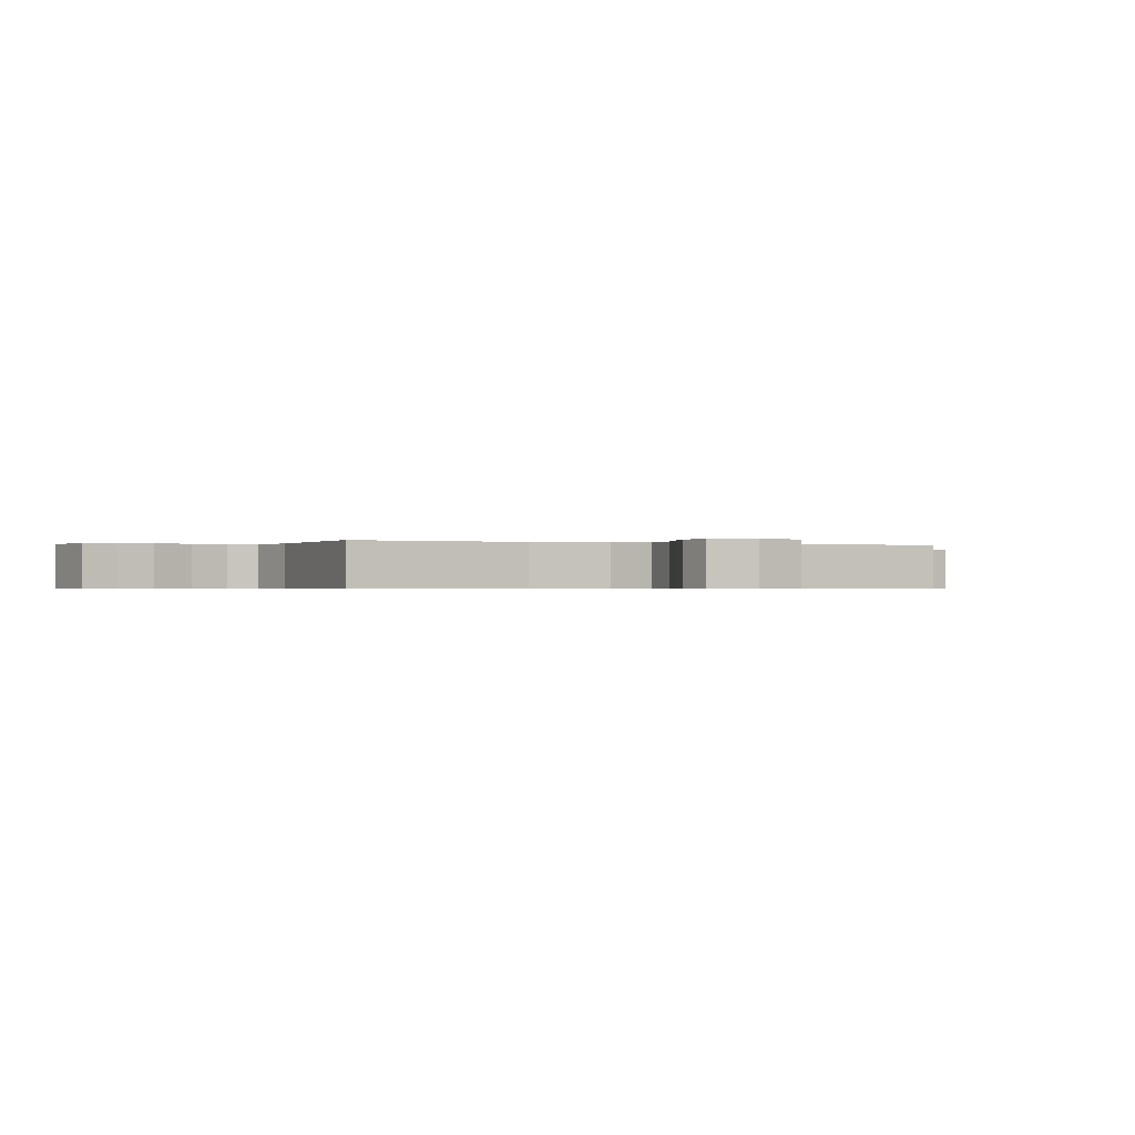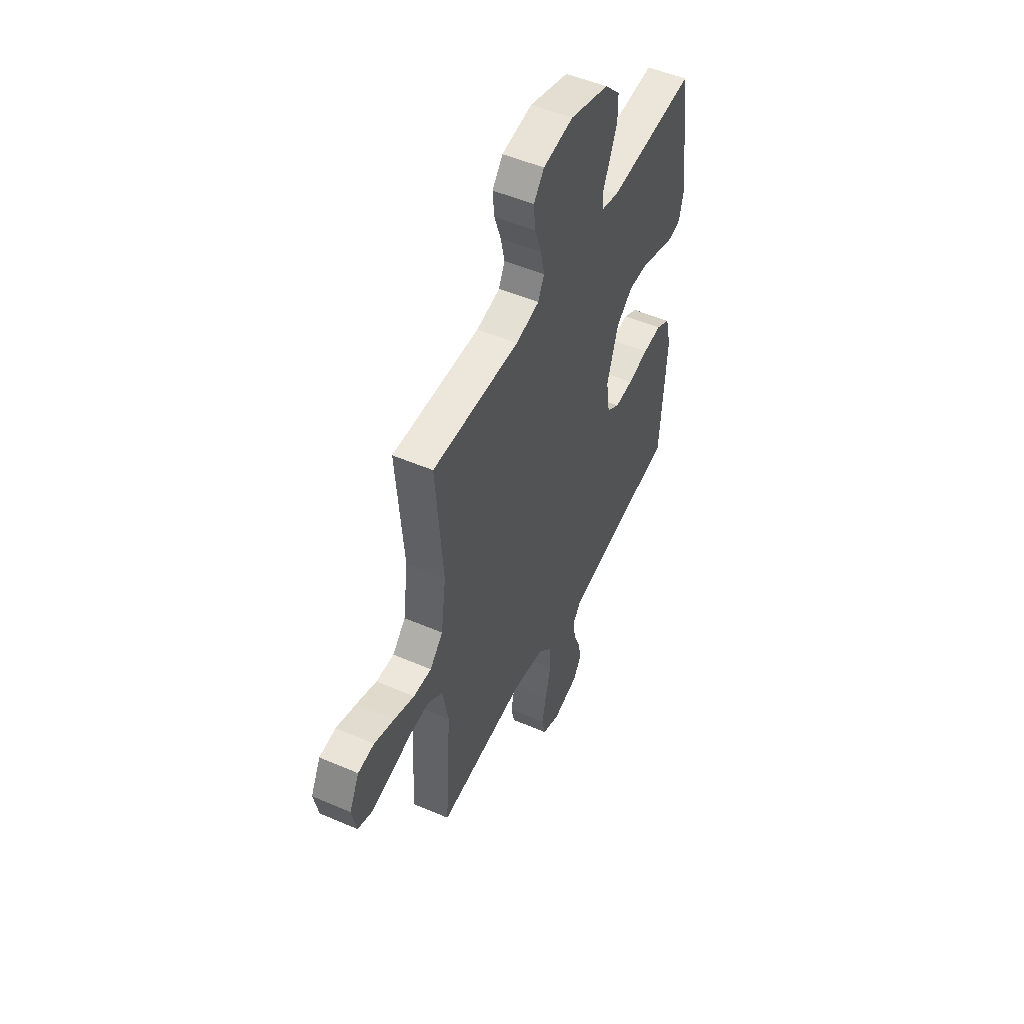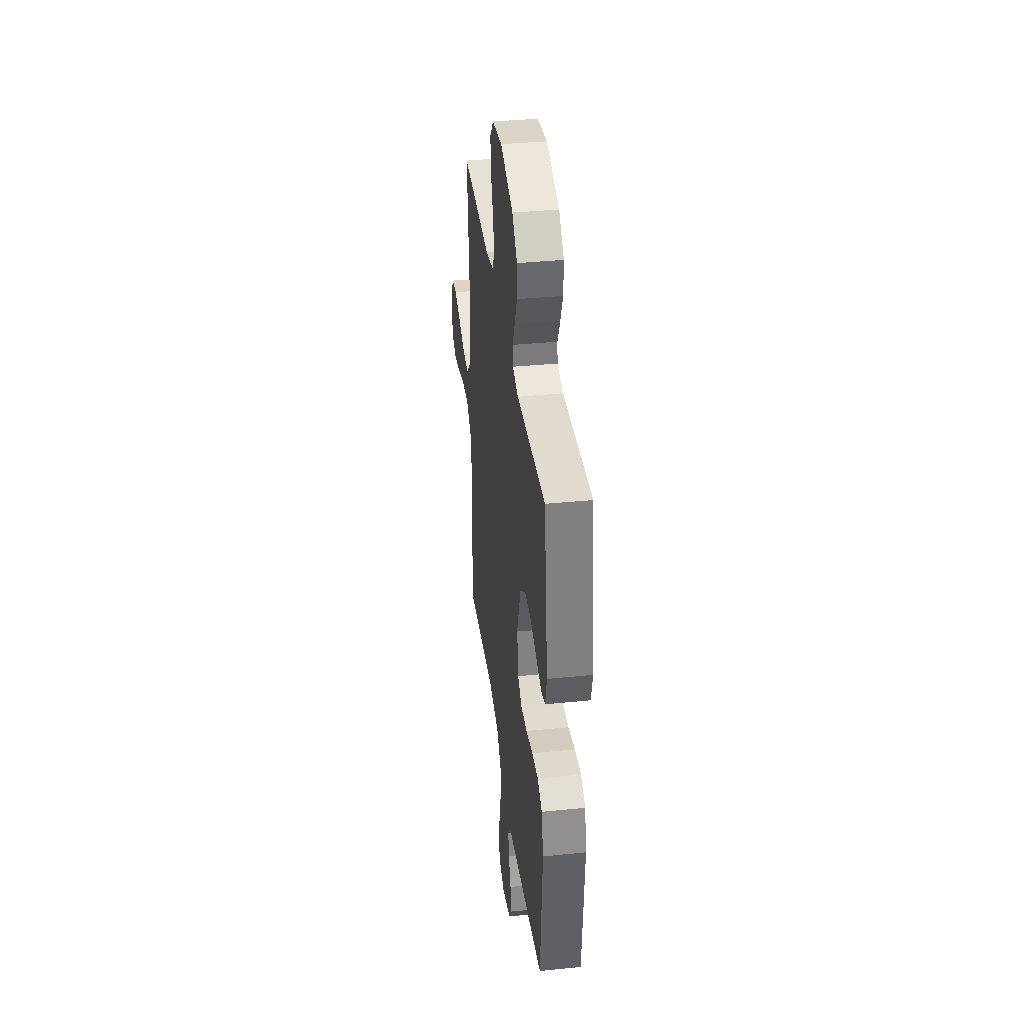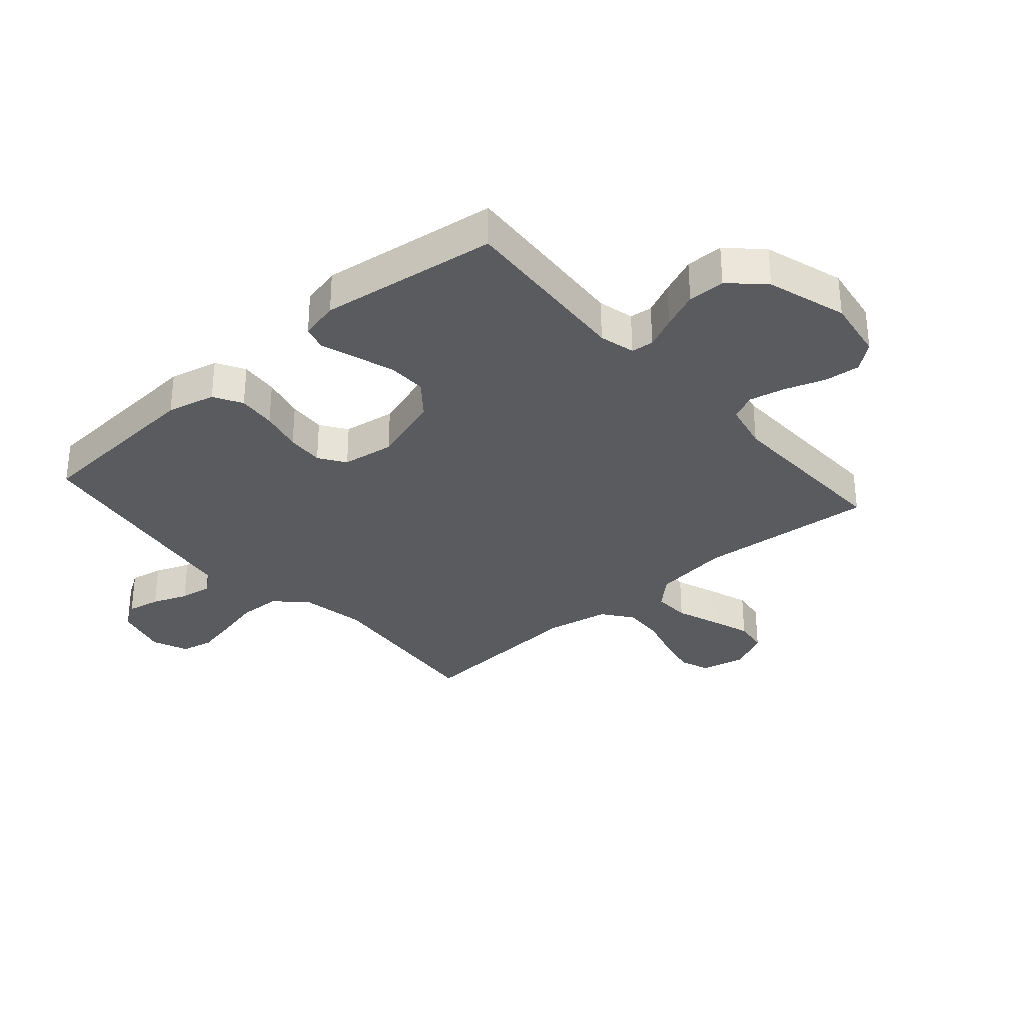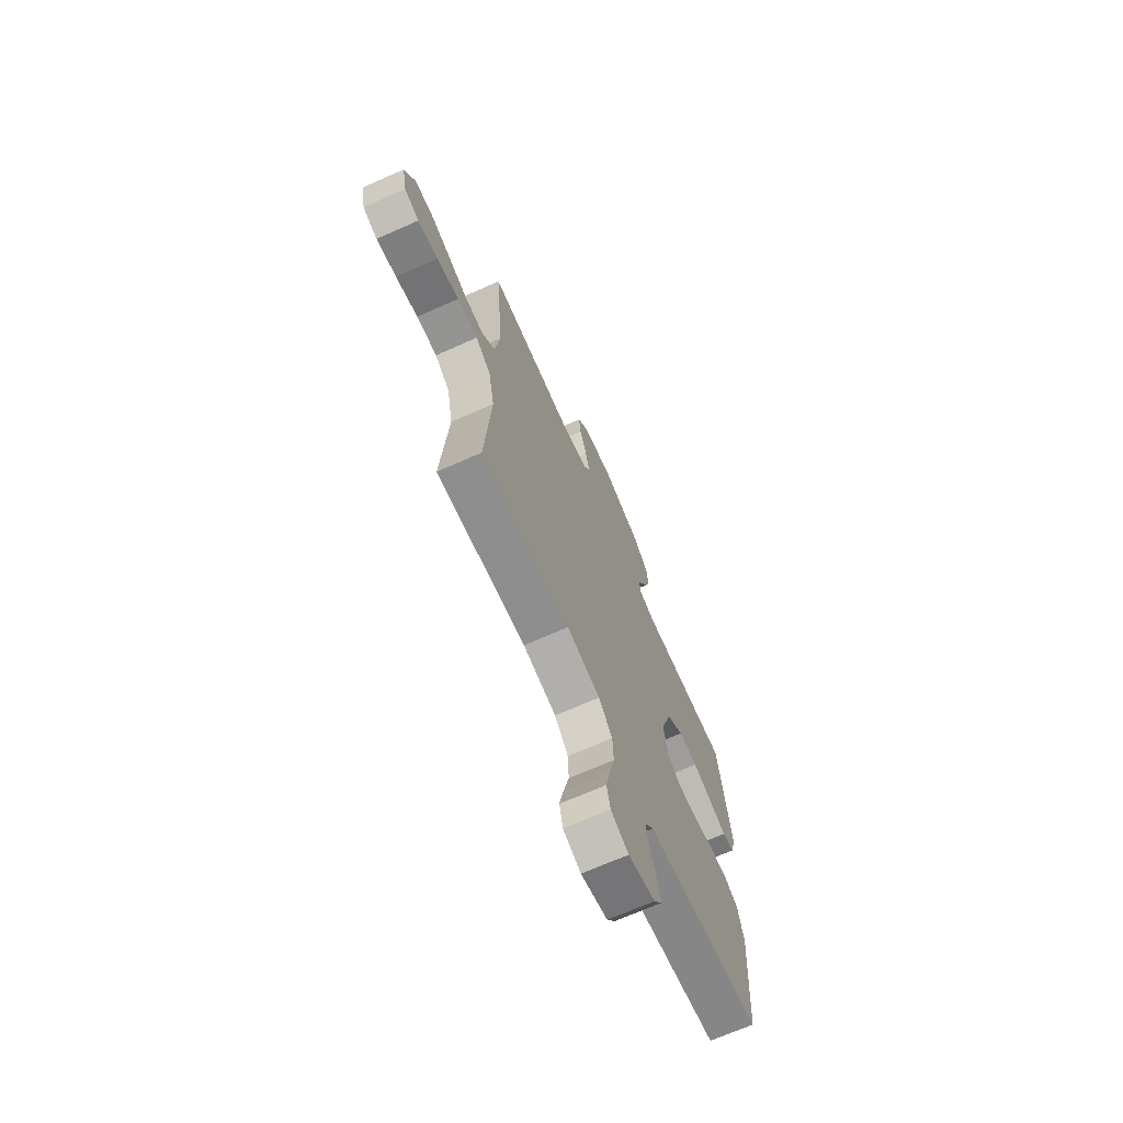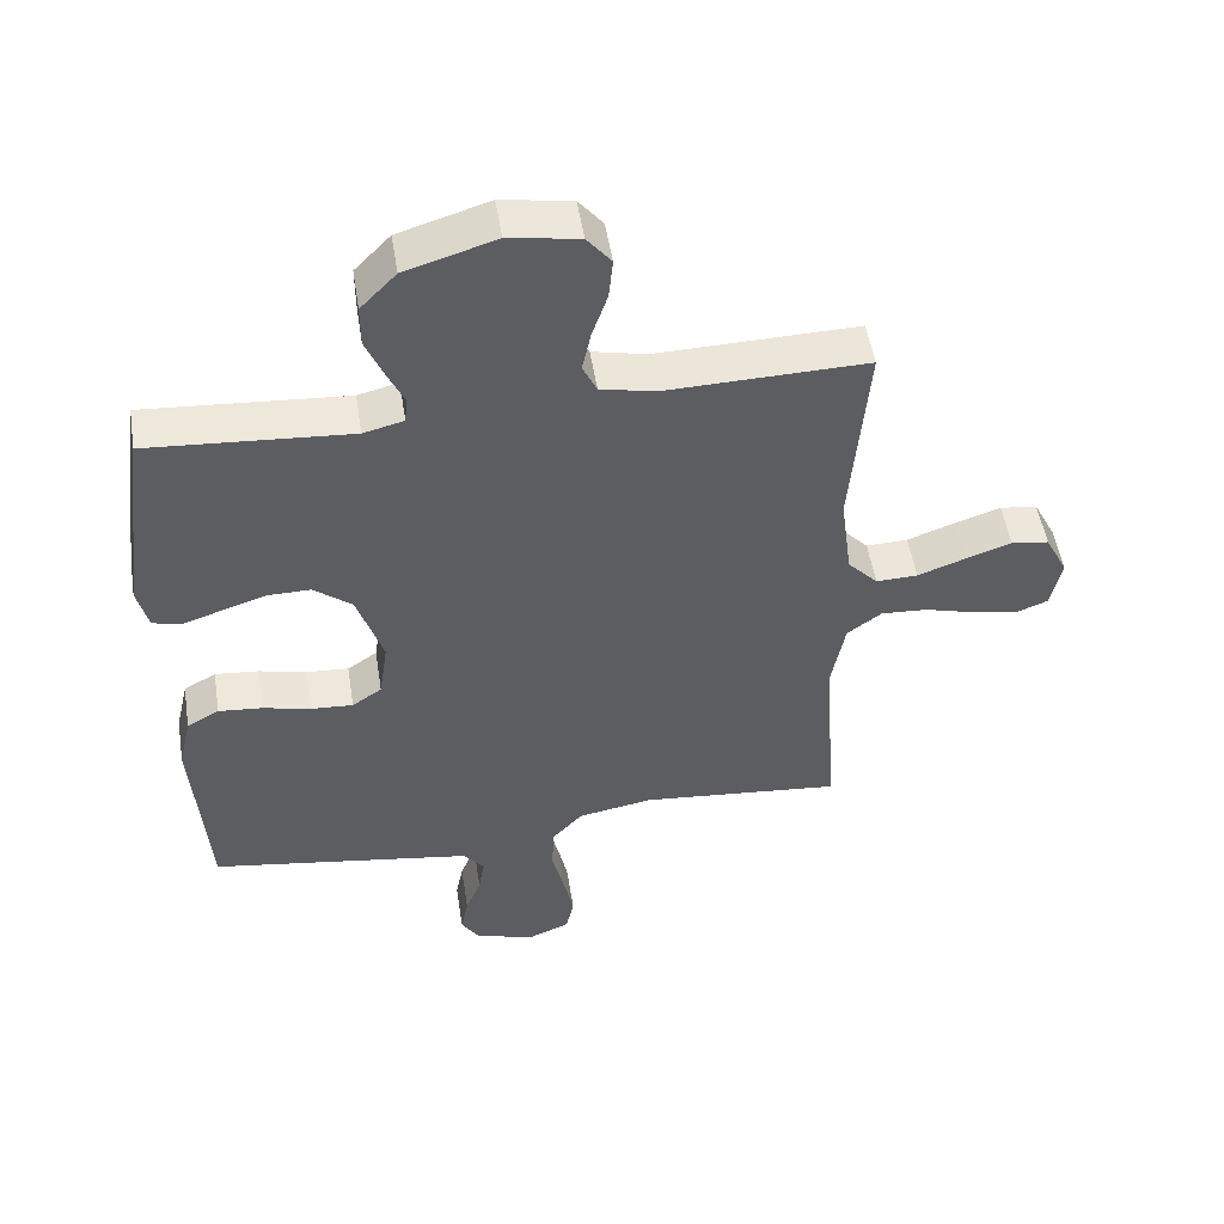
<metadata>
{"format":"obj","ext":"obj","renderer":"f3d","projection":"perspective","resolution":1024,"background":"white","views":[{"elev":-0.5,"azim":65.4,"up":"+Y"},{"elev":50.9,"azim":115.2,"up":"+Z"},{"elev":37.9,"azim":-97.3,"up":"+Z"},{"elev":-32.1,"azim":-48.8,"up":"+Y"},{"elev":-69.9,"azim":113.8,"up":"+Z"},{"elev":51.5,"azim":-9.0,"up":"+Z"}]}
</metadata>
<code>
v -0.5 0.07 -0.5
v -0.521 0.07 -0.2
v -0.502 0.07 -0.118
v -0.454 0.07 -0.091
v -0.389 0.07 -0.097
v -0.318 0.07 -0.114
v -0.255 0.07 -0.118
v -0.211 0.07 -0.088
v -0.198 0.07 0
v -0.236 0.07 0.119
v -0.293 0.07 0.165
v -0.358 0.07 0.164
v -0.425 0.07 0.142
v -0.483 0.07 0.123
v -0.524 0.07 0.134
v -0.54 0.07 0.2
v -0.5 0.07 0.5
v -0.2 0.07 0.478
v -0.14 0.07 0.493
v -0.136 0.07 0.531
v -0.161 0.07 0.585
v -0.187 0.07 0.647
v -0.187 0.07 0.71
v -0.134 0.07 0.765
v 0 0.07 0.806
v 0.104 0.07 0.789
v 0.14 0.07 0.744
v 0.134 0.07 0.683
v 0.111 0.07 0.616
v 0.098 0.07 0.555
v 0.119 0.07 0.511
v 0.2 0.07 0.493
v 0.5 0.07 0.5
v 0.475 0.07 0.2
v 0.492 0.07 0.072
v 0.537 0.07 0.024
v 0.599 0.07 0.026
v 0.67 0.07 0.052
v 0.738 0.07 0.075
v 0.794 0.07 0.067
v 0.828 0.07 0
v 0.812 0.07 -0.076
v 0.763 0.07 -0.095
v 0.695 0.07 -0.081
v 0.62 0.07 -0.06
v 0.551 0.07 -0.056
v 0.5 0.07 -0.094
v 0.48 0.07 -0.2
v 0.5 0.07 -0.5
v 0.2 0.07 -0.471
v 0.088 0.07 -0.491
v 0.042 0.07 -0.541
v 0.039 0.07 -0.611
v 0.057 0.07 -0.687
v 0.072 0.07 -0.758
v 0.06 0.07 -0.812
v 0 0.07 -0.837
v -0.09 0.07 -0.813
v -0.118 0.07 -0.769
v -0.107 0.07 -0.713
v -0.084 0.07 -0.654
v -0.075 0.07 -0.601
v -0.105 0.07 -0.562
v -0.2 0.07 -0.547
v -0.5 0 -0.5
v -0.521 0 -0.2
v -0.502 0 -0.118
v -0.454 0 -0.091
v -0.389 0 -0.097
v -0.318 0 -0.114
v -0.255 0 -0.118
v -0.211 0 -0.088
v -0.198 0 0
v -0.236 0 0.119
v -0.293 0 0.165
v -0.358 0 0.164
v -0.425 0 0.142
v -0.483 0 0.123
v -0.524 0 0.134
v -0.54 0 0.2
v -0.5 0 0.5
v -0.2 0 0.478
v -0.14 0 0.493
v -0.136 0 0.531
v -0.161 0 0.585
v -0.187 0 0.647
v -0.187 0 0.71
v -0.134 0 0.765
v 0 0 0.806
v 0.104 0 0.789
v 0.14 0 0.744
v 0.134 0 0.683
v 0.111 0 0.616
v 0.098 0 0.555
v 0.119 0 0.511
v 0.2 0 0.493
v 0.5 0 0.5
v 0.475 0 0.2
v 0.492 0 0.072
v 0.537 0 0.024
v 0.599 0 0.026
v 0.67 0 0.052
v 0.738 0 0.075
v 0.794 0 0.067
v 0.828 0 0
v 0.812 0 -0.076
v 0.763 0 -0.095
v 0.695 0 -0.081
v 0.62 0 -0.06
v 0.551 0 -0.056
v 0.5 0 -0.094
v 0.48 0 -0.2
v 0.5 0 -0.5
v 0.2 0 -0.471
v 0.088 0 -0.491
v 0.042 0 -0.541
v 0.039 0 -0.611
v 0.057 0 -0.687
v 0.072 0 -0.758
v 0.06 0 -0.812
v 0 0 -0.837
v -0.09 0 -0.813
v -0.118 0 -0.769
v -0.107 0 -0.713
v -0.084 0 -0.654
v -0.075 0 -0.601
v -0.105 0 -0.562
v -0.2 0 -0.547
f 59 60 61
f 58 59 61
f 57 58 61
f 56 57 61
f 55 56 61
f 54 55 61
f 53 54 61
f 52 53 61 62
f 51 52 62 63
f 48 49 50
f 47 48 50 51
f 43 44 45
f 42 43 45
f 41 42 45
f 40 41 45
f 39 40 45
f 38 39 45
f 37 38 45
f 36 37 45 46
f 35 36 46 47
f 32 33 34
f 51 63 64
f 47 51 64
f 35 47 64
f 34 35 64
f 32 34 64
f 31 32 64
f 27 28 29
f 26 27 29
f 25 26 29
f 24 25 29
f 23 24 29
f 22 23 29
f 21 22 29
f 20 21 29
f 16 17 18
f 15 16 18
f 14 15 18
f 13 14 18
f 12 13 18
f 11 12 18 19
f 10 11 19
f 9 10 19
f 4 5 6
f 3 4 6
f 2 3 6
f 1 2 6
f 64 1 6
f 64 6 7
f 30 31 64
f 29 30 64
f 20 29 64
f 19 20 64
f 9 19 64
f 8 9 64
f 7 8 64
f 125 124 123
f 125 123 122
f 125 122 121
f 125 121 120
f 125 120 119
f 125 119 118
f 125 118 117
f 126 125 117 116
f 127 126 116 115
f 114 113 112
f 115 114 112 111
f 109 108 107
f 109 107 106
f 109 106 105
f 109 105 104
f 109 104 103
f 109 103 102
f 109 102 101
f 110 109 101 100
f 111 110 100 99
f 98 97 96
f 128 127 115
f 128 115 111
f 128 111 99
f 128 99 98
f 128 98 96
f 128 96 95
f 93 92 91
f 93 91 90
f 93 90 89
f 93 89 88
f 93 88 87
f 93 87 86
f 93 86 85
f 93 85 84
f 82 81 80
f 82 80 79
f 82 79 78
f 82 78 77
f 82 77 76
f 83 82 76 75
f 83 75 74
f 83 74 73
f 70 69 68
f 70 68 67
f 70 67 66
f 70 66 65
f 70 65 128
f 71 70 128
f 128 95 94
f 128 94 93
f 128 93 84
f 128 84 83
f 128 83 73
f 128 73 72
f 128 72 71
f 1 65 66 2
f 2 66 67 3
f 3 67 68 4
f 4 68 69 5
f 5 69 70 6
f 6 70 71 7
f 7 71 72 8
f 8 72 73 9
f 9 73 74 10
f 10 74 75 11
f 11 75 76 12
f 12 76 77 13
f 13 77 78 14
f 14 78 79 15
f 15 79 80 16
f 16 80 81 17
f 17 81 82 18
f 18 82 83 19
f 19 83 84 20
f 20 84 85 21
f 21 85 86 22
f 22 86 87 23
f 23 87 88 24
f 24 88 89 25
f 25 89 90 26
f 26 90 91 27
f 27 91 92 28
f 28 92 93 29
f 29 93 94 30
f 30 94 95 31
f 31 95 96 32
f 32 96 97 33
f 33 97 98 34
f 34 98 99 35
f 35 99 100 36
f 36 100 101 37
f 37 101 102 38
f 38 102 103 39
f 39 103 104 40
f 40 104 105 41
f 41 105 106 42
f 42 106 107 43
f 43 107 108 44
f 44 108 109 45
f 45 109 110 46
f 46 110 111 47
f 47 111 112 48
f 48 112 113 49
f 49 113 114 50
f 50 114 115 51
f 51 115 116 52
f 52 116 117 53
f 53 117 118 54
f 54 118 119 55
f 55 119 120 56
f 56 120 121 57
f 57 121 122 58
f 58 122 123 59
f 59 123 124 60
f 60 124 125 61
f 61 125 126 62
f 62 126 127 63
f 63 127 128 64
f 64 128 65 1

</code>
